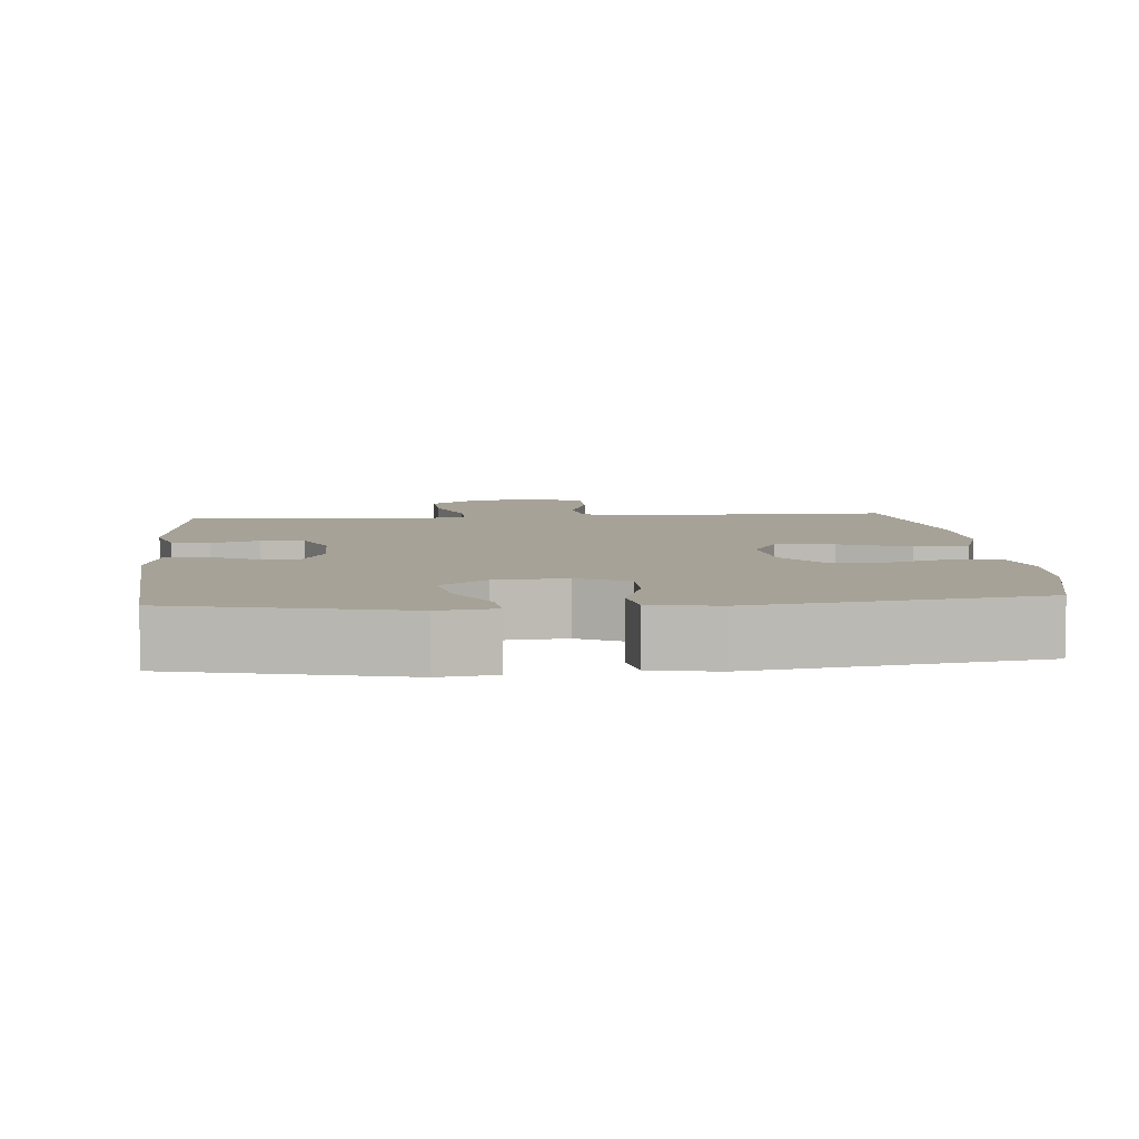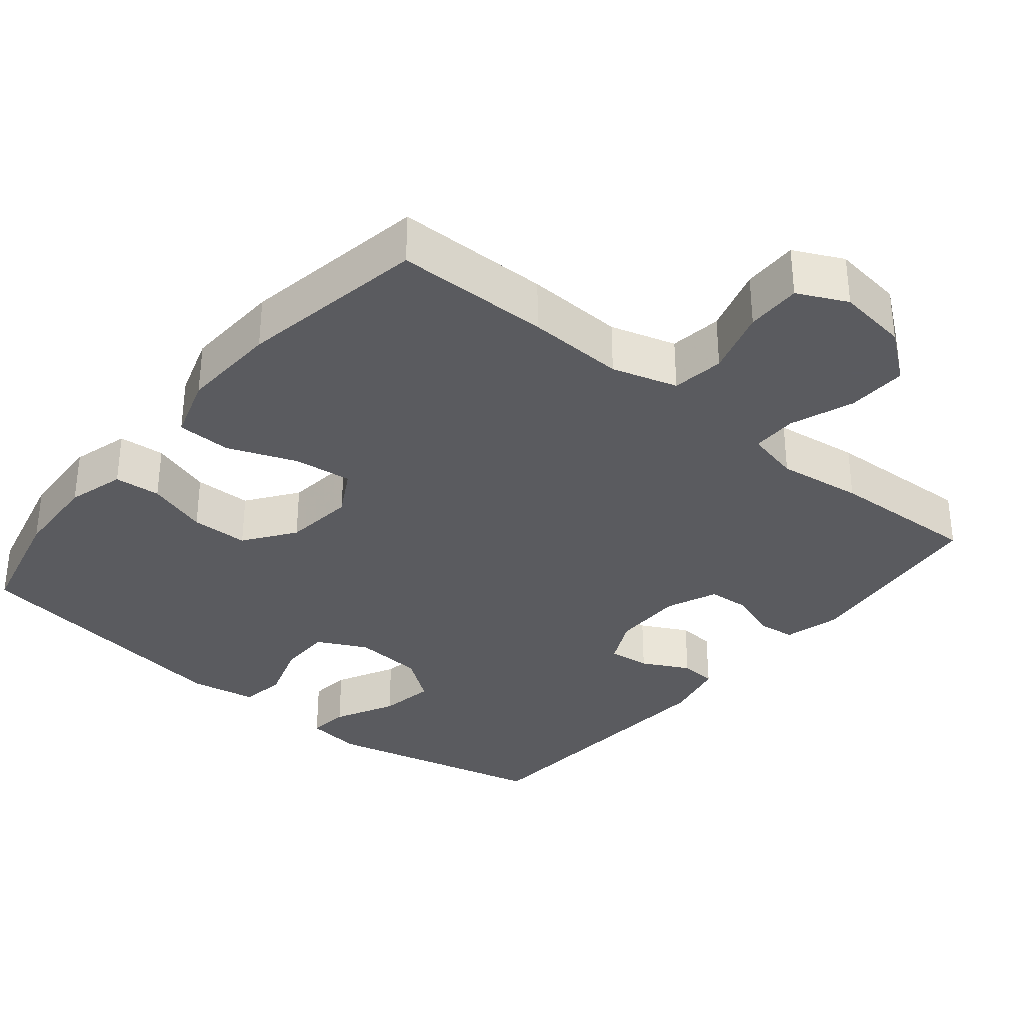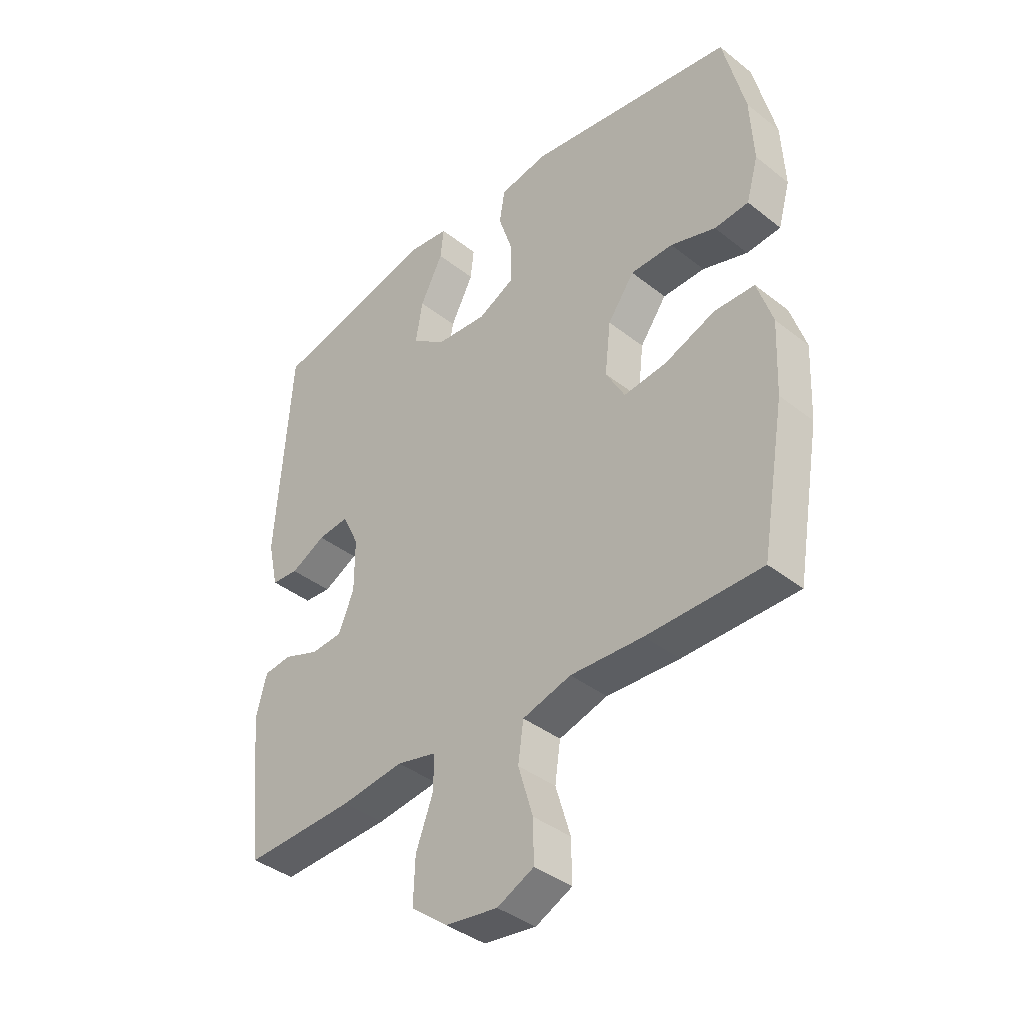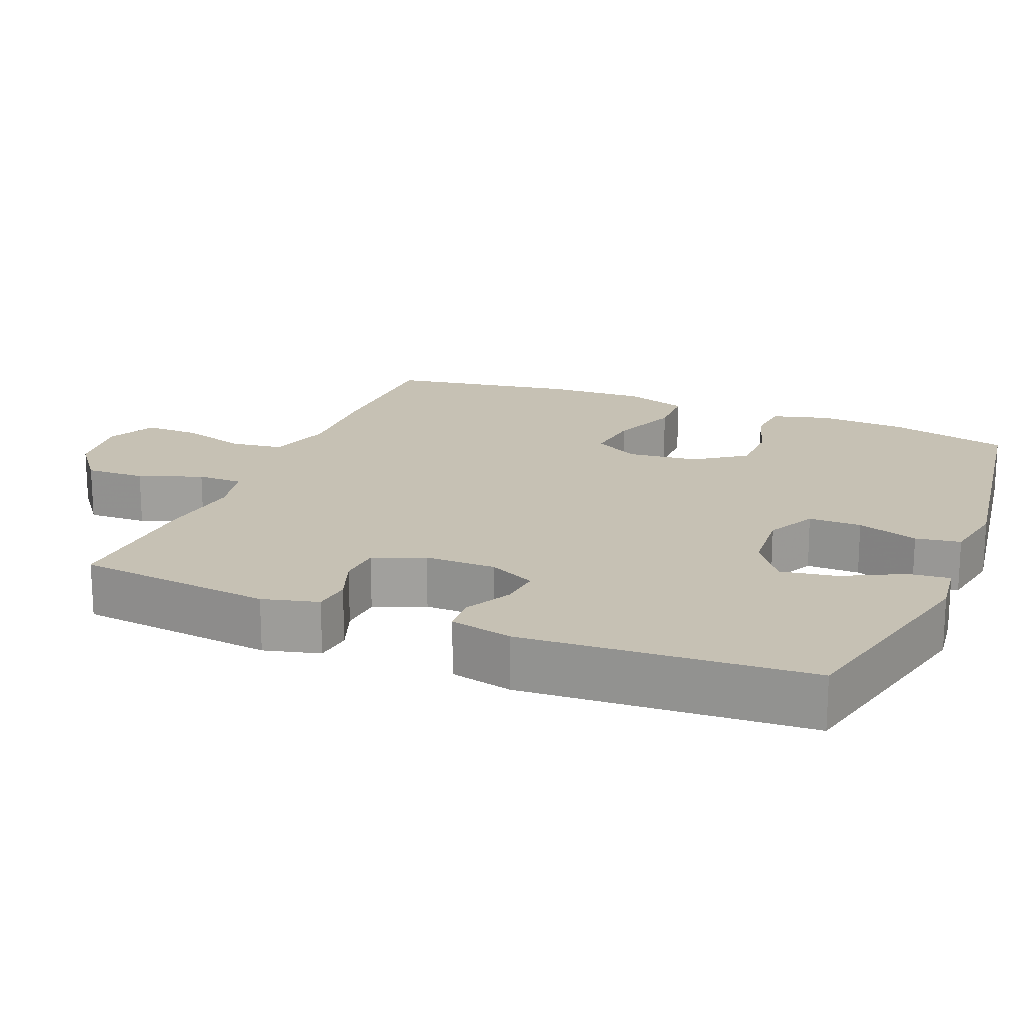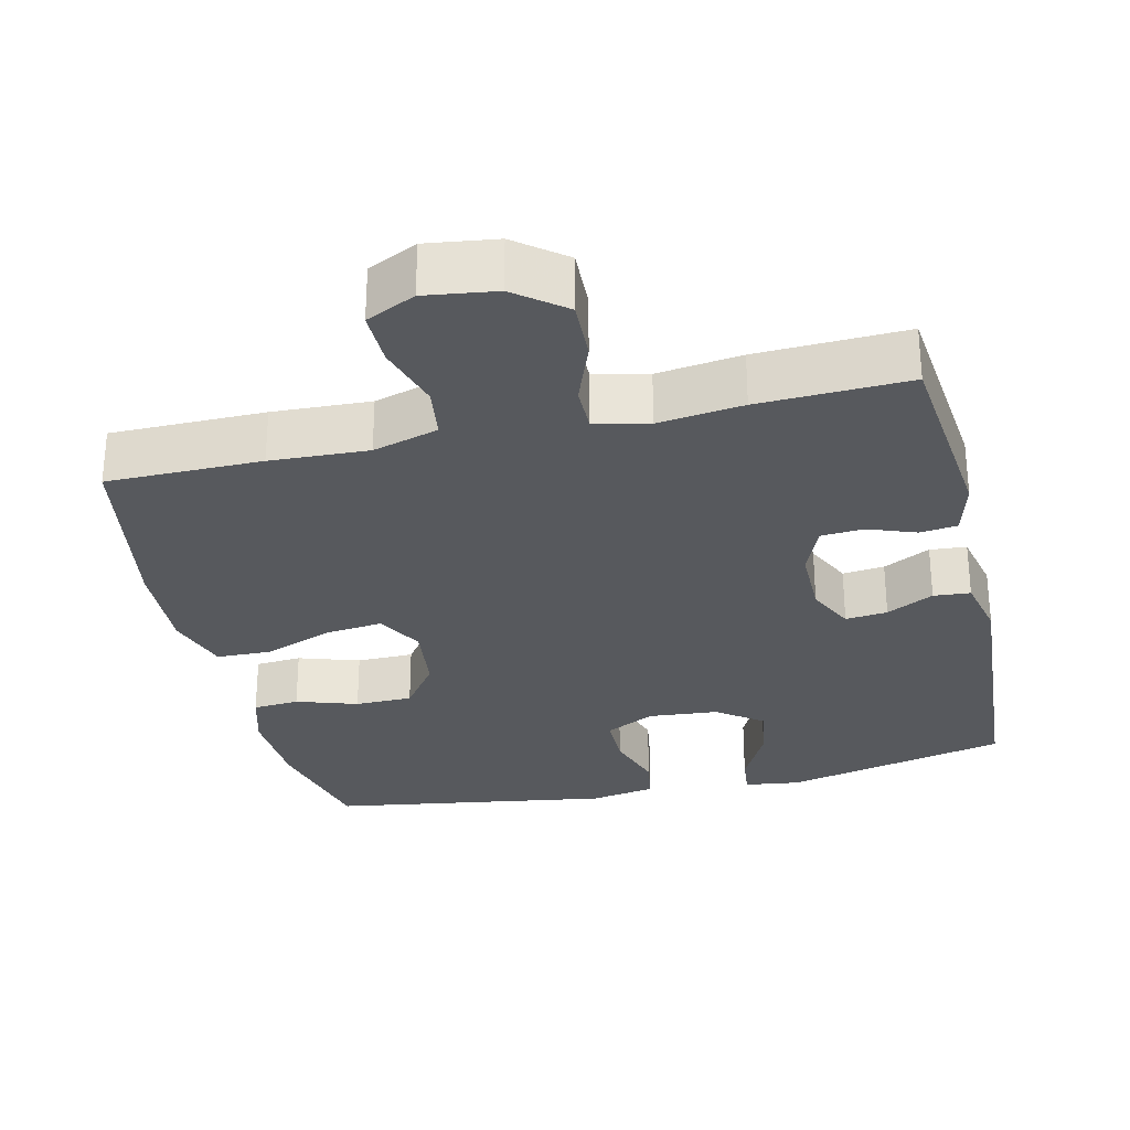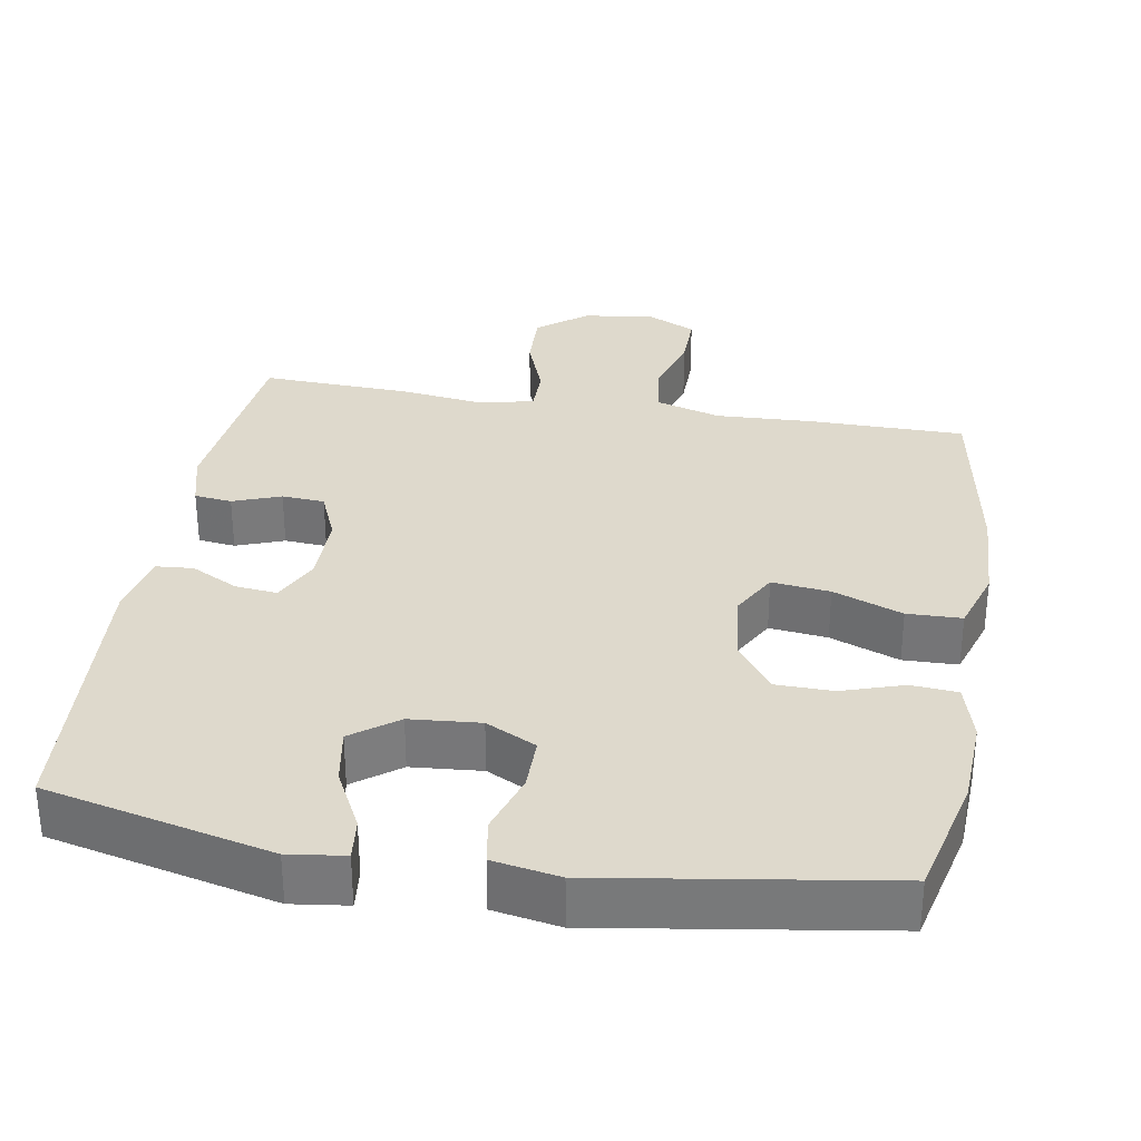
<metadata>
{"format":"obj","ext":"obj","renderer":"f3d","projection":"perspective","resolution":1024,"background":"white","views":[{"elev":6.4,"azim":-5.1,"up":"+Y"},{"elev":-33.5,"azim":140.6,"up":"+Y"},{"elev":-39.3,"azim":45.6,"up":"+Z"},{"elev":18.5,"azim":-67.6,"up":"+Y"},{"elev":-29.3,"azim":-166.9,"up":"+Y"},{"elev":32.2,"azim":9.6,"up":"+Y"}]}
</metadata>
<code>
v -0.5 0.07 -0.5
v -0.529 0.07 -0.232
v -0.509 0.07 -0.156
v -0.458 0.07 -0.15
v -0.393 0.07 -0.174
v -0.335 0.07 -0.17
v -0.306 0.07 -0.101
v -0.306 0.07 -0.004
v -0.337 0.07 0.06
v -0.394 0.07 0.054
v -0.458 0.07 0.021
v -0.508 0.07 0.025
v -0.527 0.07 0.11
v -0.5 0.07 0.5
v -0.195 0.07 0.571
v -0.119 0.07 0.561
v -0.125 0.07 0.505
v -0.167 0.07 0.423
v -0.18 0.07 0.347
v -0.118 0.07 0.301
v -0.023 0.07 0.293
v 0.045 0.07 0.327
v 0.045 0.07 0.399
v 0.018 0.07 0.482
v 0.028 0.07 0.543
v 0.118 0.07 0.559
v 0.5 0.07 0.5
v 0.54 0.07 0.334
v 0.546 0.07 0.215
v 0.524 0.07 0.137
v 0.461 0.07 0.132
v 0.378 0.07 0.159
v 0.3 0.07 0.158
v 0.251 0.07 0.09
v 0.24 0.07 -0.006
v 0.275 0.07 -0.069
v 0.354 0.07 -0.06
v 0.448 0.07 -0.024
v 0.522 0.07 -0.026
v 0.55 0.07 -0.112
v 0.544 0.07 -0.245
v 0.5 0.07 -0.5
v 0.29 0.07 -0.501
v 0.157 0.07 -0.495
v 0.068 0.07 -0.521
v 0.058 0.07 -0.592
v 0.085 0.07 -0.682
v 0.086 0.07 -0.757
v 0.019 0.07 -0.789
v -0.077 0.07 -0.776
v -0.144 0.07 -0.724
v -0.141 0.07 -0.642
v -0.109 0.07 -0.556
v -0.109 0.07 -0.494
v -0.182 0.07 -0.477
v -0.297 0.07 -0.492
v -0.5 0 -0.5
v -0.529 0 -0.232
v -0.509 0 -0.156
v -0.458 0 -0.15
v -0.393 0 -0.174
v -0.335 0 -0.17
v -0.306 0 -0.101
v -0.306 0 -0.004
v -0.337 0 0.06
v -0.394 0 0.054
v -0.458 0 0.021
v -0.508 0 0.025
v -0.527 0 0.11
v -0.5 0 0.5
v -0.195 0 0.571
v -0.119 0 0.561
v -0.125 0 0.505
v -0.167 0 0.423
v -0.18 0 0.347
v -0.118 0 0.301
v -0.023 0 0.293
v 0.045 0 0.327
v 0.045 0 0.399
v 0.018 0 0.482
v 0.028 0 0.543
v 0.118 0 0.559
v 0.5 0 0.5
v 0.54 0 0.334
v 0.546 0 0.215
v 0.524 0 0.137
v 0.461 0 0.132
v 0.378 0 0.159
v 0.3 0 0.158
v 0.251 0 0.09
v 0.24 0 -0.006
v 0.275 0 -0.069
v 0.354 0 -0.06
v 0.448 0 -0.024
v 0.522 0 -0.026
v 0.55 0 -0.112
v 0.544 0 -0.245
v 0.5 0 -0.5
v 0.29 0 -0.501
v 0.157 0 -0.495
v 0.068 0 -0.521
v 0.058 0 -0.592
v 0.085 0 -0.682
v 0.086 0 -0.757
v 0.019 0 -0.789
v -0.077 0 -0.776
v -0.144 0 -0.724
v -0.141 0 -0.642
v -0.109 0 -0.556
v -0.109 0 -0.494
v -0.182 0 -0.477
v -0.297 0 -0.492
f 3 4 5
f 2 3 5
f 1 2 5
f 56 1 5
f 55 56 5
f 54 55 5 6
f 51 52 53
f 50 51 53
f 49 50 53
f 48 49 53
f 47 48 53
f 46 47 53
f 45 46 53 54
f 54 6 7
f 45 54 7
f 44 45 7
f 42 43 44
f 41 42 44
f 40 41 44
f 39 40 44
f 38 39 44
f 37 38 44
f 36 37 44
f 44 7 8
f 36 44 8
f 35 36 8
f 30 31 32
f 29 30 32
f 28 29 32
f 27 28 32
f 26 27 32
f 25 26 32
f 24 25 32
f 23 24 32
f 22 23 32 33
f 21 22 33 34
f 16 17 18
f 15 16 18
f 14 15 18
f 13 14 18
f 12 13 18
f 11 12 18
f 10 11 18
f 9 10 18 19
f 35 8 9
f 34 35 9
f 21 34 9
f 20 21 9
f 9 19 20
f 61 60 59
f 61 59 58
f 61 58 57
f 61 57 112
f 61 112 111
f 62 61 111 110
f 109 108 107
f 109 107 106
f 109 106 105
f 109 105 104
f 109 104 103
f 109 103 102
f 110 109 102 101
f 63 62 110
f 63 110 101
f 63 101 100
f 100 99 98
f 100 98 97
f 100 97 96
f 100 96 95
f 100 95 94
f 100 94 93
f 100 93 92
f 64 63 100
f 64 100 92
f 64 92 91
f 88 87 86
f 88 86 85
f 88 85 84
f 88 84 83
f 88 83 82
f 88 82 81
f 88 81 80
f 88 80 79
f 89 88 79 78
f 90 89 78 77
f 74 73 72
f 74 72 71
f 74 71 70
f 74 70 69
f 74 69 68
f 74 68 67
f 74 67 66
f 75 74 66 65
f 65 64 91
f 65 91 90
f 65 90 77
f 65 77 76
f 76 75 65
f 1 57 58 2
f 2 58 59 3
f 3 59 60 4
f 4 60 61 5
f 5 61 62 6
f 6 62 63 7
f 7 63 64 8
f 8 64 65 9
f 9 65 66 10
f 10 66 67 11
f 11 67 68 12
f 12 68 69 13
f 13 69 70 14
f 14 70 71 15
f 15 71 72 16
f 16 72 73 17
f 17 73 74 18
f 18 74 75 19
f 19 75 76 20
f 20 76 77 21
f 21 77 78 22
f 22 78 79 23
f 23 79 80 24
f 24 80 81 25
f 25 81 82 26
f 26 82 83 27
f 27 83 84 28
f 28 84 85 29
f 29 85 86 30
f 30 86 87 31
f 31 87 88 32
f 32 88 89 33
f 33 89 90 34
f 34 90 91 35
f 35 91 92 36
f 36 92 93 37
f 37 93 94 38
f 38 94 95 39
f 39 95 96 40
f 40 96 97 41
f 41 97 98 42
f 42 98 99 43
f 43 99 100 44
f 44 100 101 45
f 45 101 102 46
f 46 102 103 47
f 47 103 104 48
f 48 104 105 49
f 49 105 106 50
f 50 106 107 51
f 51 107 108 52
f 52 108 109 53
f 53 109 110 54
f 54 110 111 55
f 55 111 112 56
f 56 112 57 1

</code>
